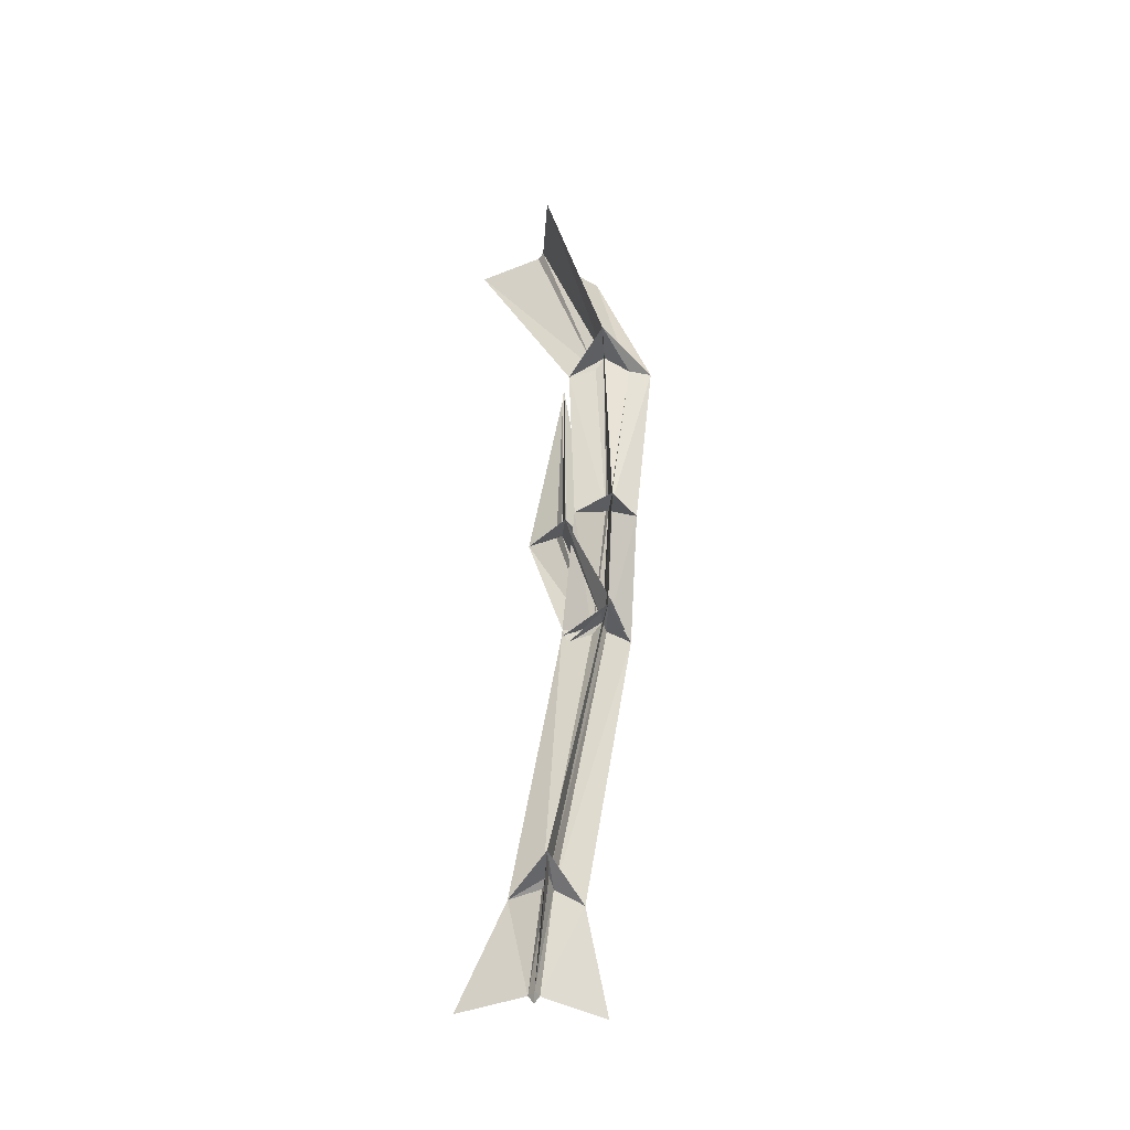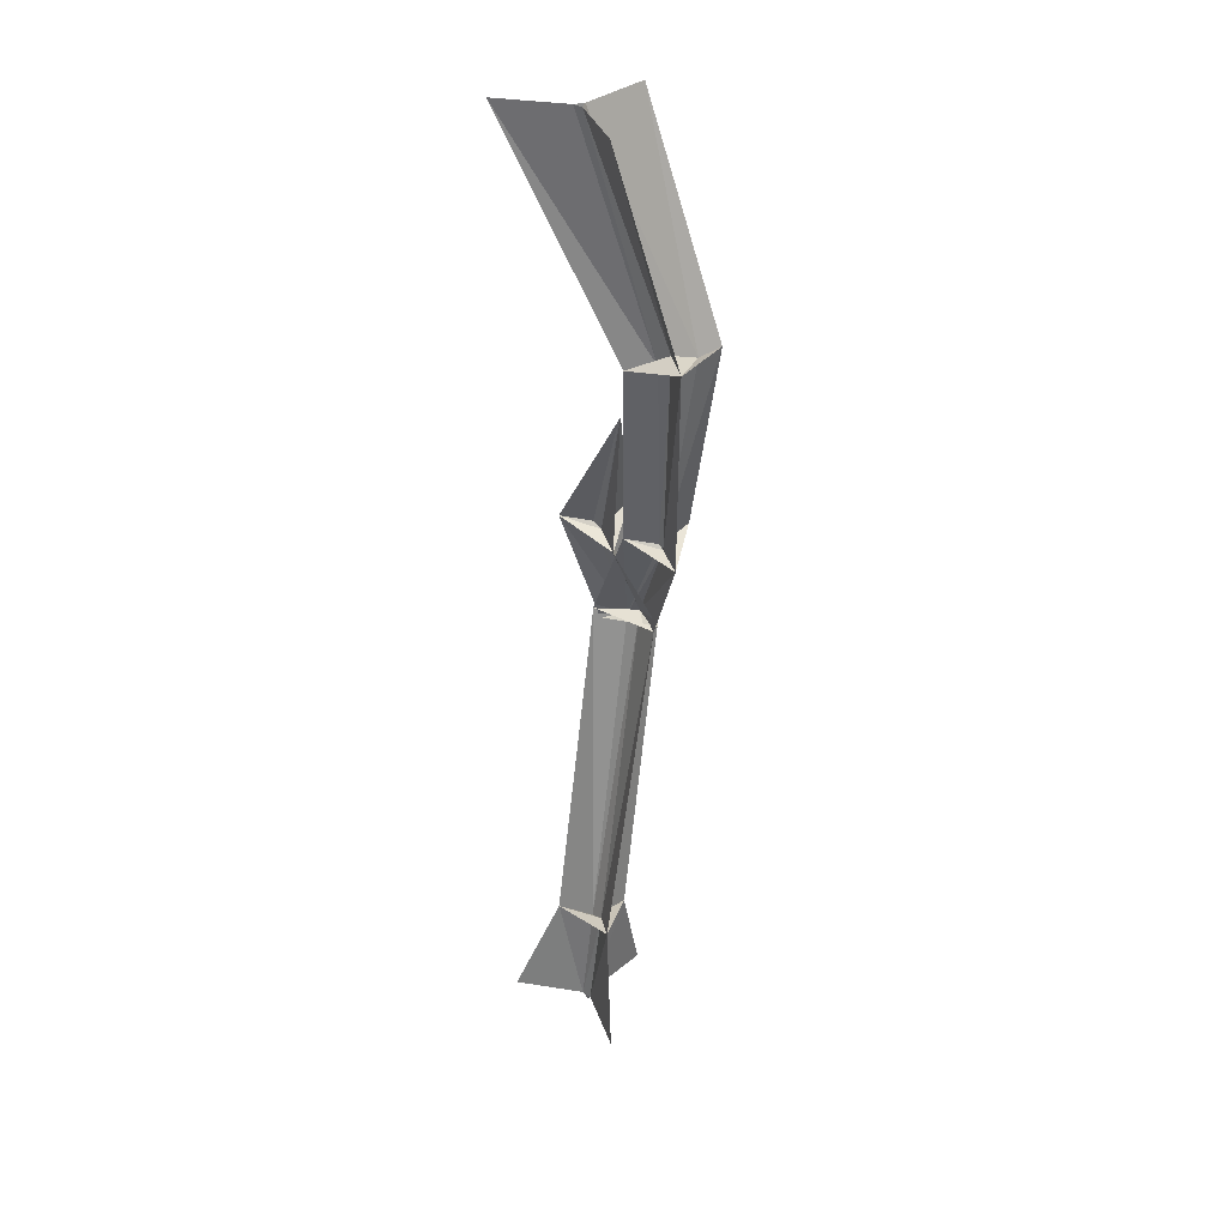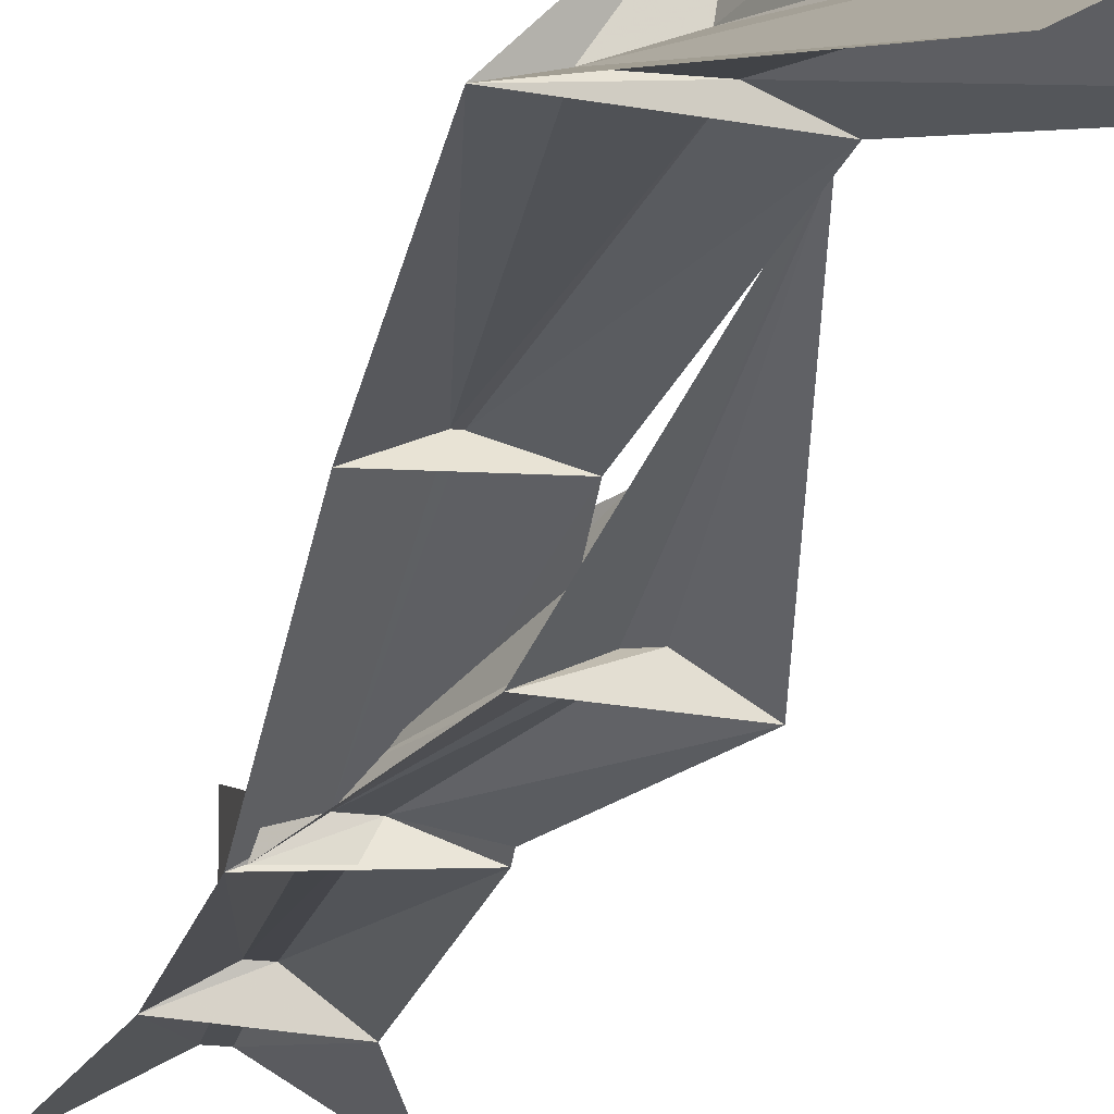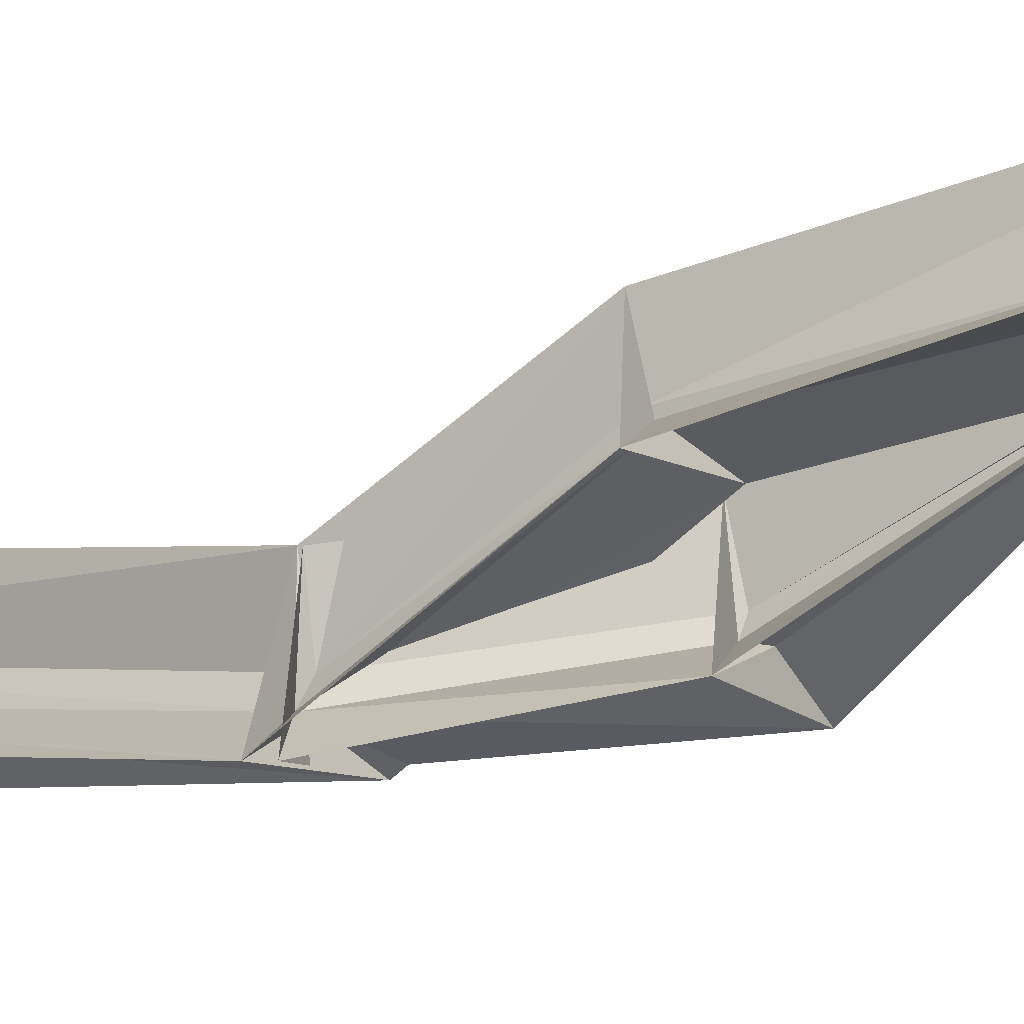
<metadata>
{"format":"obj","ext":"obj","renderer":"f3d","projection":"perspective","resolution":1024,"background":"white","views":[{"elev":-41.7,"azim":175.8,"up":"+Z"},{"elev":33.9,"azim":162.2,"up":"+Z"},{"elev":-16.8,"azim":-15.2,"up":"+Y"},{"elev":-12.7,"azim":-57.5,"up":"+Y"}]}
</metadata>
<code>
g hd_lightningThin2_mesh
v -0.05326 -0.03075 0
v 0 0.0615 0
v 0.05326 -0.03075 0
v -0.05326 -0.03075 10
v 0 0.0615 10
v 0.05326 -0.03075 10
v -0.1161 0.1071 1.146
v -0.0628 -0.03052 1.09
v -0.1693 -0.03052 1.09
v -0.7178 0.1785 5.648
v -0.6933 0.1361 5.695
v -0.7305 0.1361 5.695
v -0.6843 0.4067 7.795
v -0.5889 0.3398 7.667
v -0.969 0.3225 7.691
v -0.6906 -0.4116 4.608
v -0.5925 -0.5088 4.519
v -0.7467 -0.5239 4.577
v -0.2234 0.3539 7.222
v -0.6906 -0.4116 4.608
v -0.2586 -0.2879 5.695
v -0.2053 -0.3801 5.744
v -0.3118 -0.3801 5.695
v 0 1.11e-16 -0.08691
v -0.6928 -0.4 0
v -0.4705 -0.2038 1.038
v 0 0.8 0
v -0.07783 0.4281 1.206
v 0.6928 -0.4 0
v 0.2393 -0.2573 1.102
v -0.7186 -0.06165 4.563
v -0.2803 -0.6349 4.574
v -1.021 -0.7031 4.595
v -0.7271 0.5094 5.603
v -0.6237 0.8425 7.816
v -0.3691 0.02837 5.755
v -0.2986 0.2411 7.627
v -1.039 -0.01086 5.778
v -1.221 0.2477 7.728
v 0 0.8 10
v 0.6928 -0.4 10
v -0.6928 -0.4 10
v -0.7617 -0.07704 4.611
v -0.2689 0.04286 5.627
v -0.3429 -0.6056 4.461
v 0.0826 -0.5564 5.756
v -0.9848 -0.7064 4.688
v -0.6234 -0.5379 5.799
v -0.2359 0.3609 7.239
v -0.1161 0.1071 1.146
v 0 0.0615 0
v -0.05326 -0.03075 0
v -0.1693 -0.03052 1.09
v -0.0628 -0.03052 1.09
v 0.05326 -0.03075 0
v -0.0628 -0.03052 1.09
v -0.1161 0.1071 1.146
v -0.1693 -0.03052 1.09
v -0.5925 -0.5088 4.519
v -0.0628 -0.03052 1.09
v -0.6906 -0.4116 4.608
v -0.7467 -0.5239 4.577
v -0.5889 0.3398 7.667
v -0.6933 0.1361 5.695
v -0.7178 0.1785 5.648
v -0.6843 0.4067 7.795
v -0.969 0.3225 7.691
v -0.7305 0.1361 5.695
v -0.5889 0.3398 7.667
v -0.6843 0.4067 7.795
v -0.969 0.3225 7.691
v 0.05326 -0.03075 10
v -0.5889 0.3398 7.667
v -0.6843 0.4067 7.795
v 0 0.0615 10
v -0.05326 -0.03075 10
v -0.969 0.3225 7.691
v -0.5925 -0.5088 4.519
v -0.6933 0.1361 5.695
v -0.7178 0.1785 5.648
v -0.6906 -0.4116 4.608
v -0.7467 -0.5239 4.577
v -0.7305 0.1361 5.695
v -0.6933 0.1361 5.695
v -0.5925 -0.5088 4.519
v -0.6906 -0.4116 4.608
v -0.7178 0.1785 5.648
v -0.7305 0.1361 5.695
v -0.7467 -0.5239 4.577
v -0.5925 -0.5088 4.519
v -0.7467 -0.5239 4.577
v -0.2053 -0.3801 5.744
v -0.5925 -0.5088 4.519
v -0.6906 -0.4116 4.608
v -0.2586 -0.2879 5.695
v -0.3118 -0.3801 5.695
v -0.7467 -0.5239 4.577
v -0.2053 -0.3801 5.744
v -0.2586 -0.2879 5.695
v -0.3118 -0.3801 5.695
v -0.2234 0.3539 7.222
v -0.2053 -0.3801 5.744
v -0.2586 -0.2879 5.695
v -0.2234 0.3539 7.222
v -0.3118 -0.3801 5.695
v -0.05326 -0.03075 0
v 0 0.0615 0
v 0 0.0615 0
v 0 1.11e-16 -0.08691
v 0.05326 -0.03075 0
v 0.05326 -0.03075 0
v 0 1.11e-16 -0.08691
v -0.05326 -0.03075 0
v -0.05326 -0.03075 0
v -0.1693 -0.03052 1.09
v 0 0.0615 0
v -0.1161 0.1071 1.146
v 0.05326 -0.03075 0
v -0.0628 -0.03052 1.09
v -0.1161 0.1071 1.146
v -0.6906 -0.4116 4.608
v -0.07783 0.4281 1.206
v -0.0628 -0.03052 1.09
v -0.5925 -0.5088 4.519
v 0.2393 -0.2573 1.102
v -0.1161 0.1071 1.146
v -0.0628 -0.03052 1.09
v 0.2393 -0.2573 1.102
v -0.07783 0.4281 1.206
v -0.1693 -0.03052 1.09
v -0.7467 -0.5239 4.577
v -0.4705 -0.2038 1.038
v -0.0628 -0.03052 1.09
v -0.1693 -0.03052 1.09
v -0.4705 -0.2038 1.038
v 0.2393 -0.2573 1.102
v -0.1693 -0.03052 1.09
v -0.1161 0.1071 1.146
v -0.07783 0.4281 1.206
v -0.4705 -0.2038 1.038
v -0.7178 0.1785 5.648
v -0.6843 0.4067 7.795
v -0.6933 0.1361 5.695
v -0.5889 0.3398 7.667
v -0.7178 0.1785 5.648
v -0.6933 0.1361 5.695
v -0.3691 0.02837 5.755
v -0.7271 0.5094 5.603
v -0.7305 0.1361 5.695
v -0.969 0.3225 7.691
v -0.6933 0.1361 5.695
v -0.7305 0.1361 5.695
v -1.039 -0.01086 5.778
v -0.3691 0.02837 5.755
v -0.7305 0.1361 5.695
v -0.7178 0.1785 5.648
v -0.7271 0.5094 5.603
v -1.039 -0.01086 5.778
v -0.6843 0.4067 7.795
v 0 0.0615 10
v -0.6237 0.8425 7.816
v -0.5889 0.3398 7.667
v 0.05326 -0.03075 10
v -0.2986 0.2411 7.627
v -0.6843 0.4067 7.795
v -0.5889 0.3398 7.667
v -0.2986 0.2411 7.627
v -0.6237 0.8425 7.816
v -0.969 0.3225 7.691
v -0.05326 -0.03075 10
v -1.221 0.2477 7.728
v -0.5889 0.3398 7.667
v -0.969 0.3225 7.691
v -1.221 0.2477 7.728
v -0.2986 0.2411 7.627
v -0.969 0.3225 7.691
v -0.6843 0.4067 7.795
v -0.6237 0.8425 7.816
v -1.221 0.2477 7.728
v -0.6906 -0.4116 4.608
v -0.7178 0.1785 5.648
v -0.7271 0.5094 5.603
v -0.7186 -0.06165 4.563
v -0.5925 -0.5088 4.519
v -0.6933 0.1361 5.695
v -0.3691 0.02837 5.755
v -0.2803 -0.6349 4.574
v -0.6906 -0.4116 4.608
v -0.5925 -0.5088 4.519
v -0.2803 -0.6349 4.574
v -0.7186 -0.06165 4.563
v -0.7467 -0.5239 4.577
v -0.7305 0.1361 5.695
v -1.039 -0.01086 5.778
v -1.021 -0.7031 4.595
v -0.5925 -0.5088 4.519
v -0.7467 -0.5239 4.577
v -1.021 -0.7031 4.595
v -0.2803 -0.6349 4.574
v -0.7467 -0.5239 4.577
v -0.6906 -0.4116 4.608
v -0.7186 -0.06165 4.563
v -1.021 -0.7031 4.595
v -0.6906 -0.4116 4.608
v -0.2586 -0.2879 5.695
v -0.5925 -0.5088 4.519
v -0.2053 -0.3801 5.744
v -0.6906 -0.4116 4.608
v -0.5925 -0.5088 4.519
v -0.3429 -0.6056 4.461
v -0.7617 -0.07704 4.611
v -0.7467 -0.5239 4.577
v -0.3118 -0.3801 5.695
v -0.5925 -0.5088 4.519
v -0.7467 -0.5239 4.577
v -0.9848 -0.7064 4.688
v -0.3429 -0.6056 4.461
v -0.7467 -0.5239 4.577
v -0.6906 -0.4116 4.608
v -0.7617 -0.07704 4.611
v -0.9848 -0.7064 4.688
v -0.2586 -0.2879 5.695
v -0.2234 0.3539 7.222
v -0.2689 0.04286 5.627
v -0.2053 -0.3801 5.744
v -0.2234 0.3539 7.222
v -0.2359 0.3609 7.239
v 0.0826 -0.5564 5.756
v -0.2586 -0.2879 5.695
v -0.2053 -0.3801 5.744
v 0.0826 -0.5564 5.756
v -0.2689 0.04286 5.627
v -0.3118 -0.3801 5.695
v -0.2234 0.3539 7.222
v -0.2359 0.3609 7.239
v -0.6234 -0.5379 5.799
v -0.2053 -0.3801 5.744
v -0.3118 -0.3801 5.695
v -0.6234 -0.5379 5.799
v 0.0826 -0.5564 5.756
v -0.3118 -0.3801 5.695
v -0.2586 -0.2879 5.695
v -0.2689 0.04286 5.627
v -0.6234 -0.5379 5.799
v -0.05326 -0.03075 0
v -0.6928 -0.4 0
v -0.4705 -0.2038 1.038
v -0.1693 -0.03052 1.09
v 0 0.0615 0
v 0 0.8 0
v -0.07783 0.4281 1.206
v -0.1161 0.1071 1.146
v 0.05326 -0.03075 0
v 0.6928 -0.4 0
v 0.2393 -0.2573 1.102
v -0.0628 -0.03052 1.09
v -0.1161 0.1071 1.146
v -0.07783 0.4281 1.206
v -0.7186 -0.06165 4.563
v -0.6906 -0.4116 4.608
v -0.0628 -0.03052 1.09
v 0.2393 -0.2573 1.102
v -0.2803 -0.6349 4.574
v -0.5925 -0.5088 4.519
v -0.1161 0.1071 1.146
v -0.07783 0.4281 1.206
v 0.2393 -0.2573 1.102
v -0.0628 -0.03052 1.09
v -0.1693 -0.03052 1.09
v -0.4705 -0.2038 1.038
v -1.021 -0.7031 4.595
v -0.7467 -0.5239 4.577
v -0.0628 -0.03052 1.09
v 0.2393 -0.2573 1.102
v -0.4705 -0.2038 1.038
v -0.1693 -0.03052 1.09
v -0.1693 -0.03052 1.09
v -0.4705 -0.2038 1.038
v -0.07783 0.4281 1.206
v -0.1161 0.1071 1.146
v -0.7178 0.1785 5.648
v -0.7271 0.5094 5.603
v -0.6237 0.8425 7.816
v -0.6843 0.4067 7.795
v -0.6933 0.1361 5.695
v -0.3691 0.02837 5.755
v -0.2986 0.2411 7.627
v -0.5889 0.3398 7.667
v -0.7178 0.1785 5.648
v -0.7271 0.5094 5.603
v -0.3691 0.02837 5.755
v -0.6933 0.1361 5.695
v -0.7305 0.1361 5.695
v -1.039 -0.01086 5.778
v -1.221 0.2477 7.728
v -0.969 0.3225 7.691
v -0.6933 0.1361 5.695
v -0.3691 0.02837 5.755
v -1.039 -0.01086 5.778
v -0.7305 0.1361 5.695
v -0.7305 0.1361 5.695
v -1.039 -0.01086 5.778
v -0.7271 0.5094 5.603
v -0.7178 0.1785 5.648
v -0.6843 0.4067 7.795
v -0.6237 0.8425 7.816
v 0 0.8 10
v 0 0.0615 10
v -0.5889 0.3398 7.667
v -0.2986 0.2411 7.627
v 0.6928 -0.4 10
v 0.05326 -0.03075 10
v -0.6843 0.4067 7.795
v -0.6237 0.8425 7.816
v -0.2986 0.2411 7.627
v -0.5889 0.3398 7.667
v -0.969 0.3225 7.691
v -1.221 0.2477 7.728
v -0.6928 -0.4 10
v -0.05326 -0.03075 10
v -0.5889 0.3398 7.667
v -0.2986 0.2411 7.627
v -1.221 0.2477 7.728
v -0.969 0.3225 7.691
v -0.969 0.3225 7.691
v -1.221 0.2477 7.728
v -0.6237 0.8425 7.816
v -0.6843 0.4067 7.795
v -0.6906 -0.4116 4.608
v -0.7186 -0.06165 4.563
v -0.7271 0.5094 5.603
v -0.7178 0.1785 5.648
v -0.5925 -0.5088 4.519
v -0.2803 -0.6349 4.574
v -0.3691 0.02837 5.755
v -0.6933 0.1361 5.695
v -0.6906 -0.4116 4.608
v -0.7186 -0.06165 4.563
v -0.2803 -0.6349 4.574
v -0.5925 -0.5088 4.519
v -0.7467 -0.5239 4.577
v -1.021 -0.7031 4.595
v -1.039 -0.01086 5.778
v -0.7305 0.1361 5.695
v -0.5925 -0.5088 4.519
v -0.2803 -0.6349 4.574
v -1.021 -0.7031 4.595
v -0.7467 -0.5239 4.577
v -0.7467 -0.5239 4.577
v -1.021 -0.7031 4.595
v -0.7186 -0.06165 4.563
v -0.6906 -0.4116 4.608
v -0.6906 -0.4116 4.608
v -0.7617 -0.07704 4.611
v -0.2689 0.04286 5.627
v -0.2586 -0.2879 5.695
v -0.5925 -0.5088 4.519
v -0.3429 -0.6056 4.461
v 0.0826 -0.5564 5.756
v -0.2053 -0.3801 5.744
v -0.6906 -0.4116 4.608
v -0.7617 -0.07704 4.611
v -0.3429 -0.6056 4.461
v -0.5925 -0.5088 4.519
v -0.7467 -0.5239 4.577
v -0.9848 -0.7064 4.688
v -0.6234 -0.5379 5.799
v -0.3118 -0.3801 5.695
v -0.5925 -0.5088 4.519
v -0.3429 -0.6056 4.461
v -0.9848 -0.7064 4.688
v -0.7467 -0.5239 4.577
v -0.7467 -0.5239 4.577
v -0.9848 -0.7064 4.688
v -0.7617 -0.07704 4.611
v -0.6906 -0.4116 4.608
v -0.2586 -0.2879 5.695
v -0.2689 0.04286 5.627
v -0.2359 0.3609 7.239
v -0.2234 0.3539 7.222
v -0.2053 -0.3801 5.744
v 0.0826 -0.5564 5.756
v -0.2359 0.3609 7.239
v -0.2234 0.3539 7.222
v -0.2586 -0.2879 5.695
v -0.2689 0.04286 5.627
v 0.0826 -0.5564 5.756
v -0.2053 -0.3801 5.744
v -0.3118 -0.3801 5.695
v -0.6234 -0.5379 5.799
v -0.2359 0.3609 7.239
v -0.2234 0.3539 7.222
v -0.2053 -0.3801 5.744
v 0.0826 -0.5564 5.756
v -0.6234 -0.5379 5.799
v -0.3118 -0.3801 5.695
v -0.3118 -0.3801 5.695
v -0.6234 -0.5379 5.799
v -0.2689 0.04286 5.627
v -0.2586 -0.2879 5.695
g hd_lightningThin2_mesh_0
f 26 115 114
f 25 26 114
f 28 117 116
f 27 28 116
f 30 119 118
f 29 30 118
f 31 121 120
f 122 31 120
f 32 124 123
f 125 32 123
f 128 127 126
f 129 128 126
f 33 131 130
f 132 33 130
f 135 134 133
f 136 135 133
f 139 138 137
f 140 139 137
f 35 142 141
f 34 35 141
f 37 144 143
f 36 37 143
f 147 146 145
f 148 147 145
f 39 150 149
f 38 39 149
f 153 152 151
f 154 153 151
f 157 156 155
f 158 157 155
f 40 160 159
f 161 40 159
f 41 163 162
f 164 41 162
f 167 166 165
f 168 167 165
f 42 170 169
f 171 42 169
f 174 173 172
f 175 174 172
f 178 177 176
f 179 178 176
f 182 181 180
f 183 182 180
f 186 185 184
f 187 186 184
f 190 189 188
f 191 190 188
f 194 193 192
f 195 194 192
f 198 197 196
f 199 198 196
f 202 201 200
f 203 202 200
f 44 205 204
f 43 44 204
f 46 207 206
f 45 46 206
f 210 209 208
f 211 210 208
f 48 213 212
f 47 48 212
f 216 215 214
f 217 216 214
f 220 219 218
f 221 220 218
f 49 223 222
f 224 49 222
f 227 226 225
f 228 227 225
f 231 230 229
f 232 231 229
f 235 234 233
f 236 235 233
f 239 238 237
f 240 239 237
f 243 242 241
f 244 243 241
f 247 246 245
f 248 247 245
f 251 250 249
f 252 251 249
f 255 254 253
f 256 255 253
f 259 258 257
f 260 259 257
f 263 262 261
f 264 263 261
f 267 266 265
f 268 267 265
f 271 270 269
f 272 271 269
f 275 274 273
f 276 275 273
f 279 278 277
f 280 279 277
f 283 282 281
f 284 283 281
f 287 286 285
f 288 287 285
f 291 290 289
f 292 291 289
f 295 294 293
f 296 295 293
f 299 298 297
f 300 299 297
f 303 302 301
f 304 303 301
f 307 306 305
f 308 307 305
f 311 310 309
f 312 311 309
f 315 314 313
f 316 315 313
f 319 318 317
f 320 319 317
f 323 322 321
f 324 323 321
f 327 326 325
f 328 327 325
f 331 330 329
f 332 331 329
f 335 334 333
f 336 335 333
f 339 338 337
f 340 339 337
f 343 342 341
f 344 343 341
f 347 346 345
f 348 347 345
f 351 350 349
f 352 351 349
f 355 354 353
f 356 355 353
f 359 358 357
f 360 359 357
f 363 362 361
f 364 363 361
f 367 366 365
f 368 367 365
f 371 370 369
f 372 371 369
f 375 374 373
f 376 375 373
f 379 378 377
f 380 379 377
f 383 382 381
f 384 383 381
f 387 386 385
f 388 387 385
f 391 390 389
f 392 391 389
f 395 394 393
f 396 395 393
f 399 398 397
f 400 399 397
f 1 9 2
f 1 9 2
f 9 7 2
f 9 7 2
f 9 62 7
f 9 62 7
f 62 61 7
f 62 61 7
f 72 4 71
f 72 4 71
f 73 72 71
f 73 72 71
f 5 6 69
f 5 6 69
f 70 5 69
f 70 5 69
f 50 8 3
f 50 8 3
f 51 50 3
f 51 50 3
f 10 13 11
f 10 13 11
f 13 14 11
f 13 14 11
f 63 15 12
f 63 15 12
f 64 63 12
f 64 63 12
f 16 17 56
f 16 17 56
f 57 16 56
f 57 16 56
f 59 18 58
f 59 18 58
f 60 59 58
f 60 59 58
f 99 19 98
f 99 19 98
f 20 21 90
f 20 21 90
f 21 22 90
f 21 22 90
f 92 23 91
f 92 23 91
f 93 92 91
f 93 92 91
f 107 24 106
f 107 24 106
f 54 53 52
f 54 53 52
f 55 54 52
f 55 54 52
f 67 66 65
f 67 66 65
f 68 67 65
f 68 67 65
f 76 75 74
f 76 75 74
f 77 76 74
f 77 76 74
f 80 79 78
f 80 79 78
f 81 80 78
f 81 80 78
f 84 83 82
f 84 83 82
f 85 84 82
f 85 84 82
f 88 87 86
f 88 87 86
f 89 88 86
f 89 88 86
f 96 95 94
f 96 95 94
f 97 96 94
f 97 96 94
f 102 101 100
f 102 101 100
f 105 104 103
f 105 104 103
f 110 109 108
f 110 109 108
f 113 112 111
f 113 112 111

</code>
